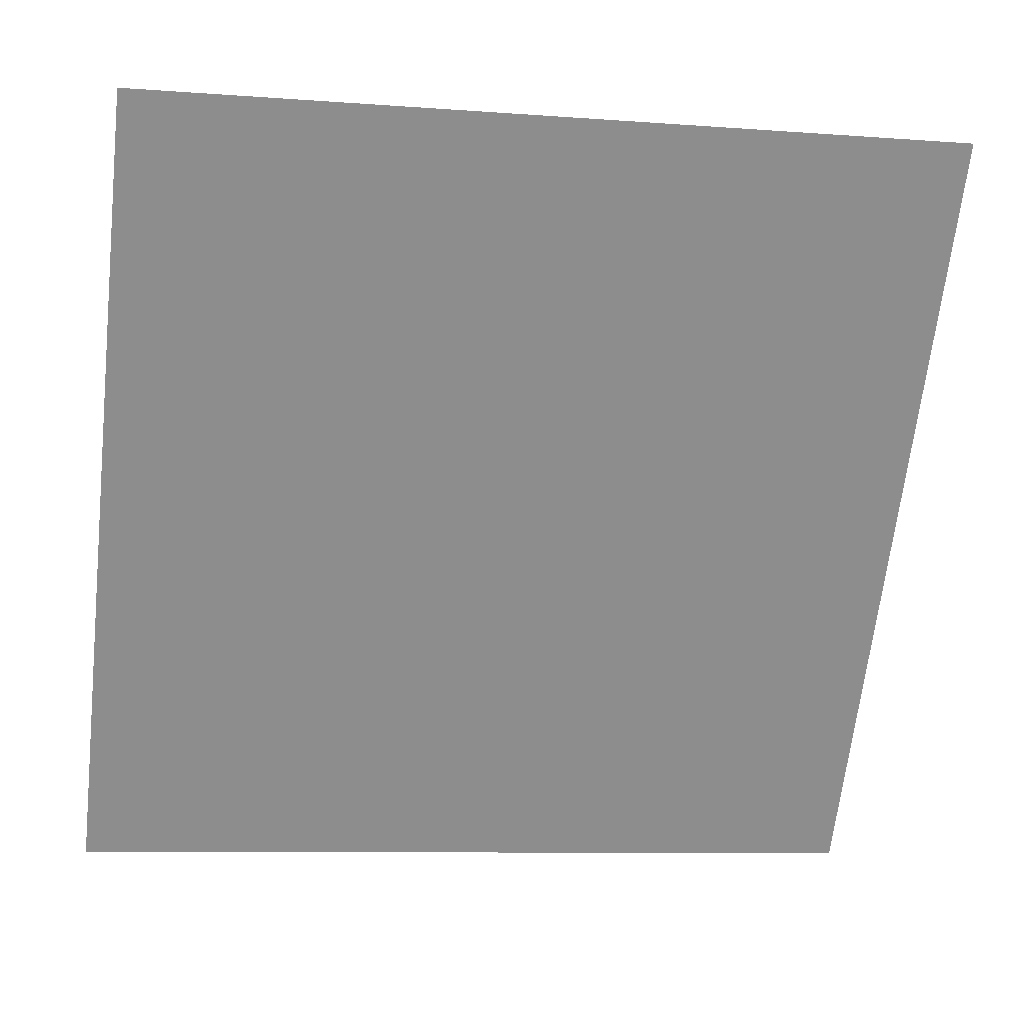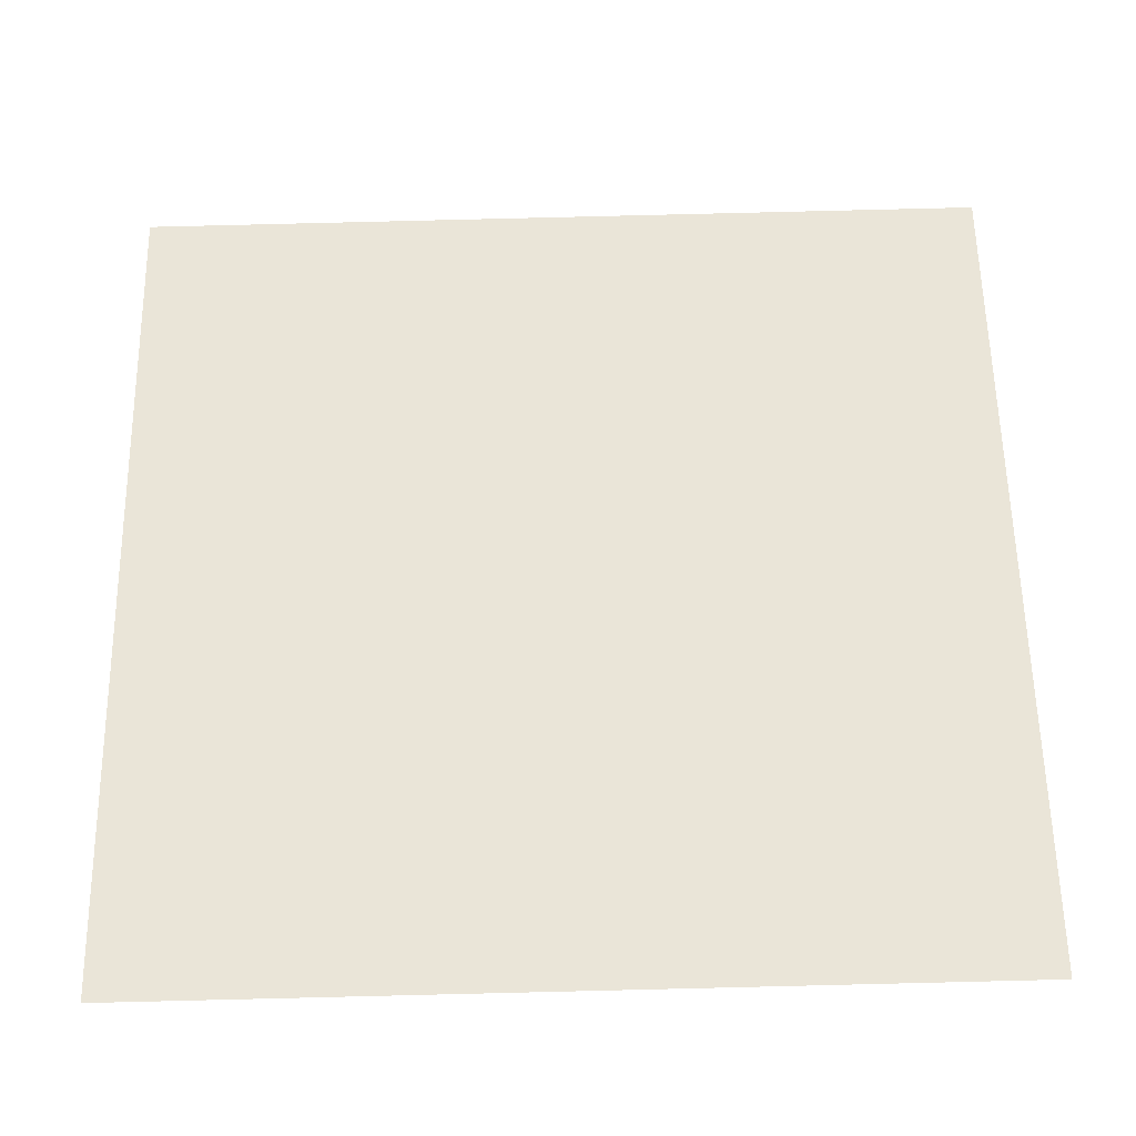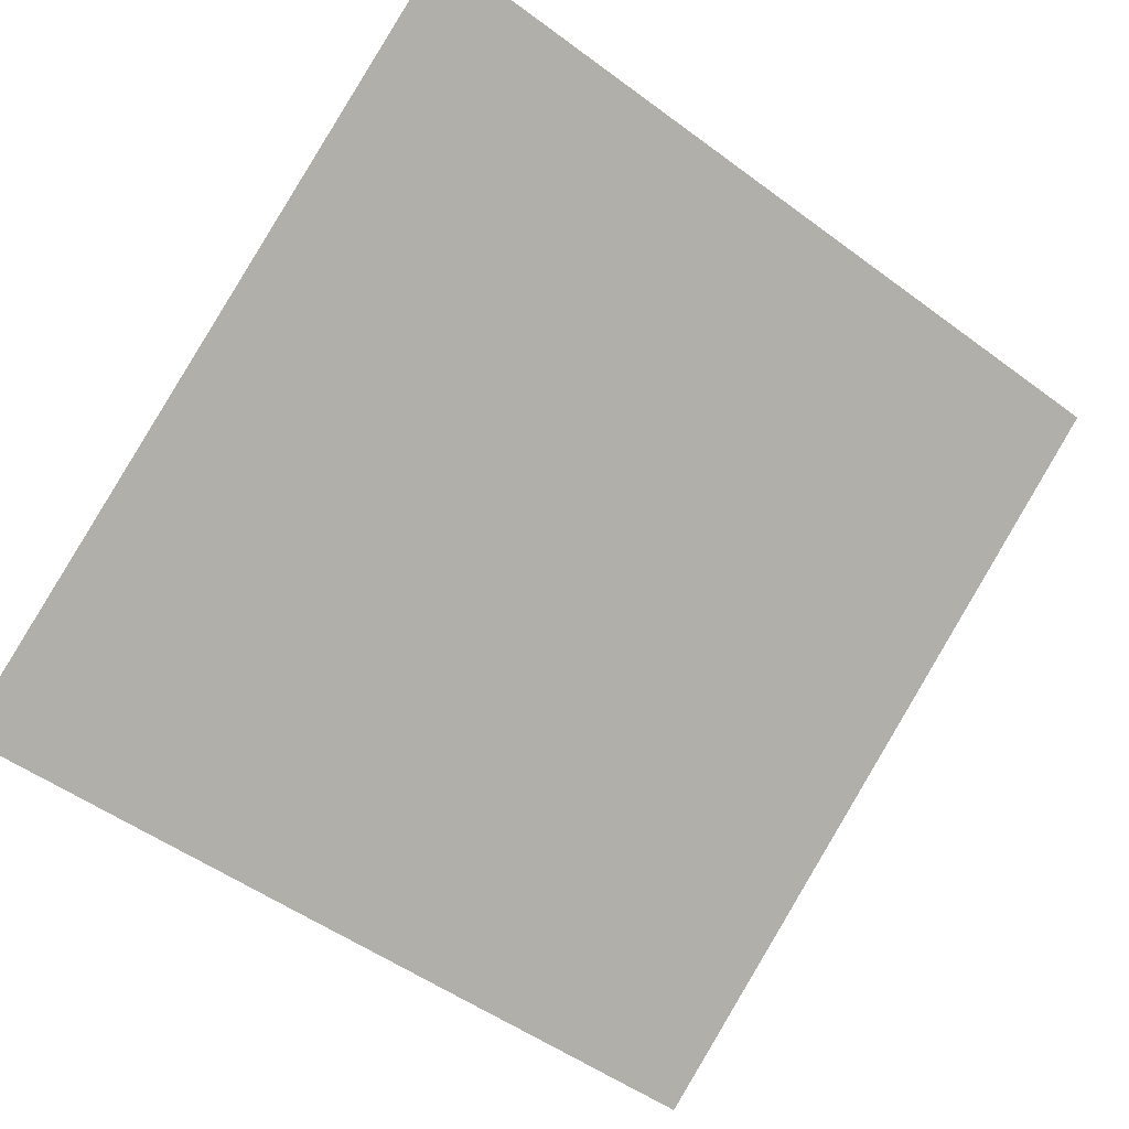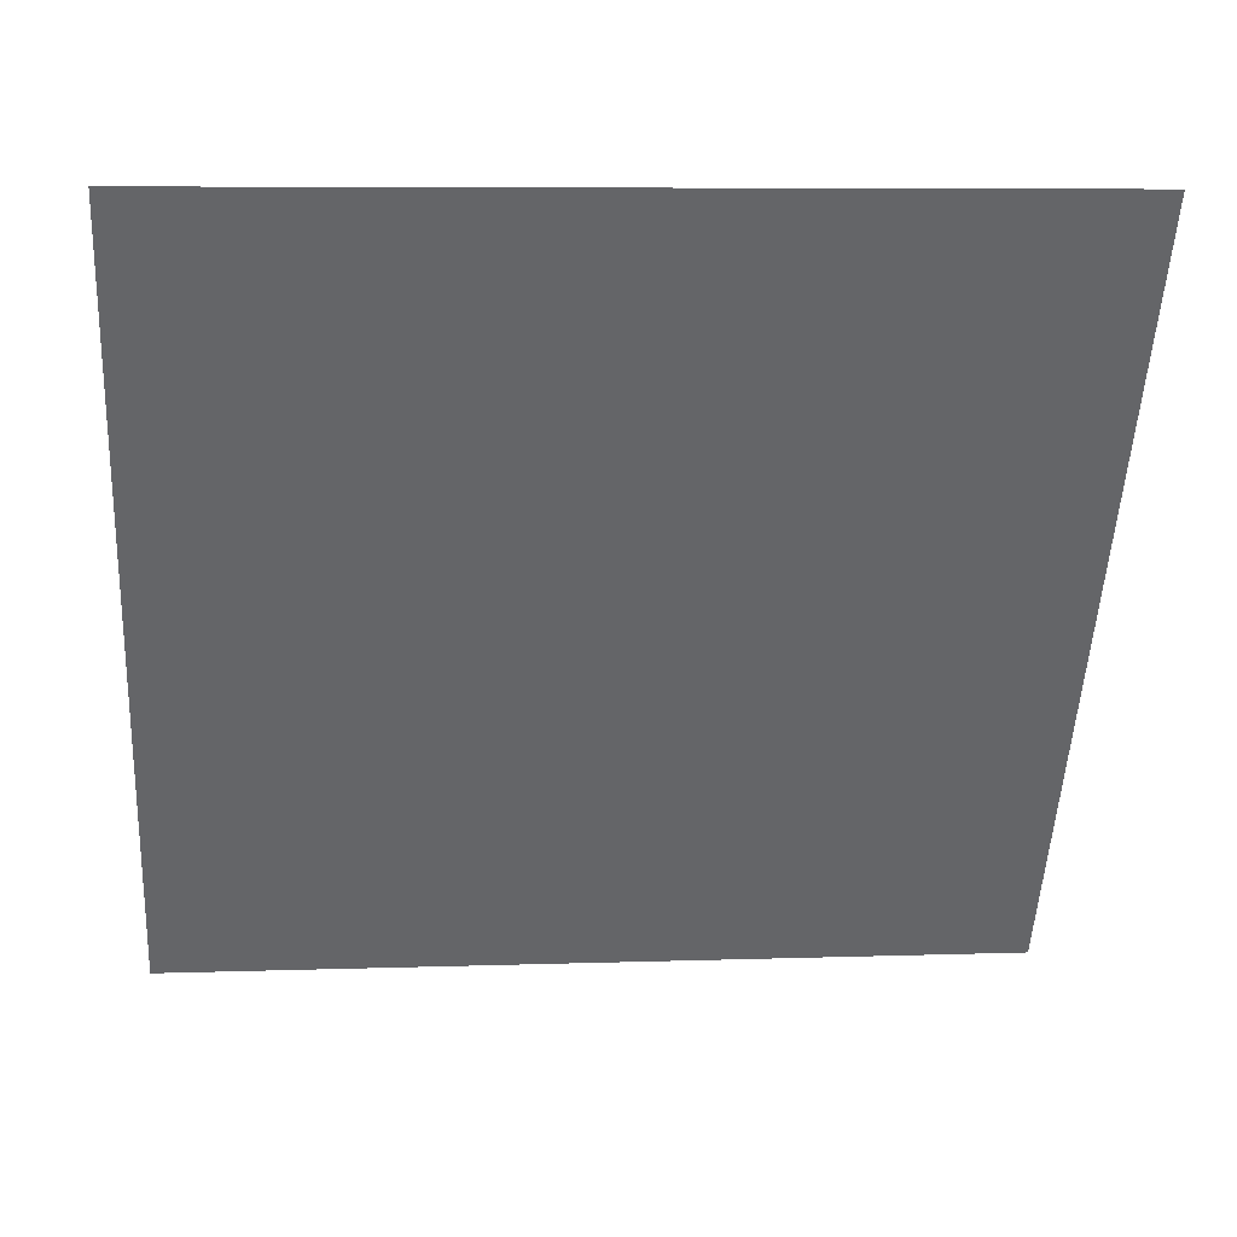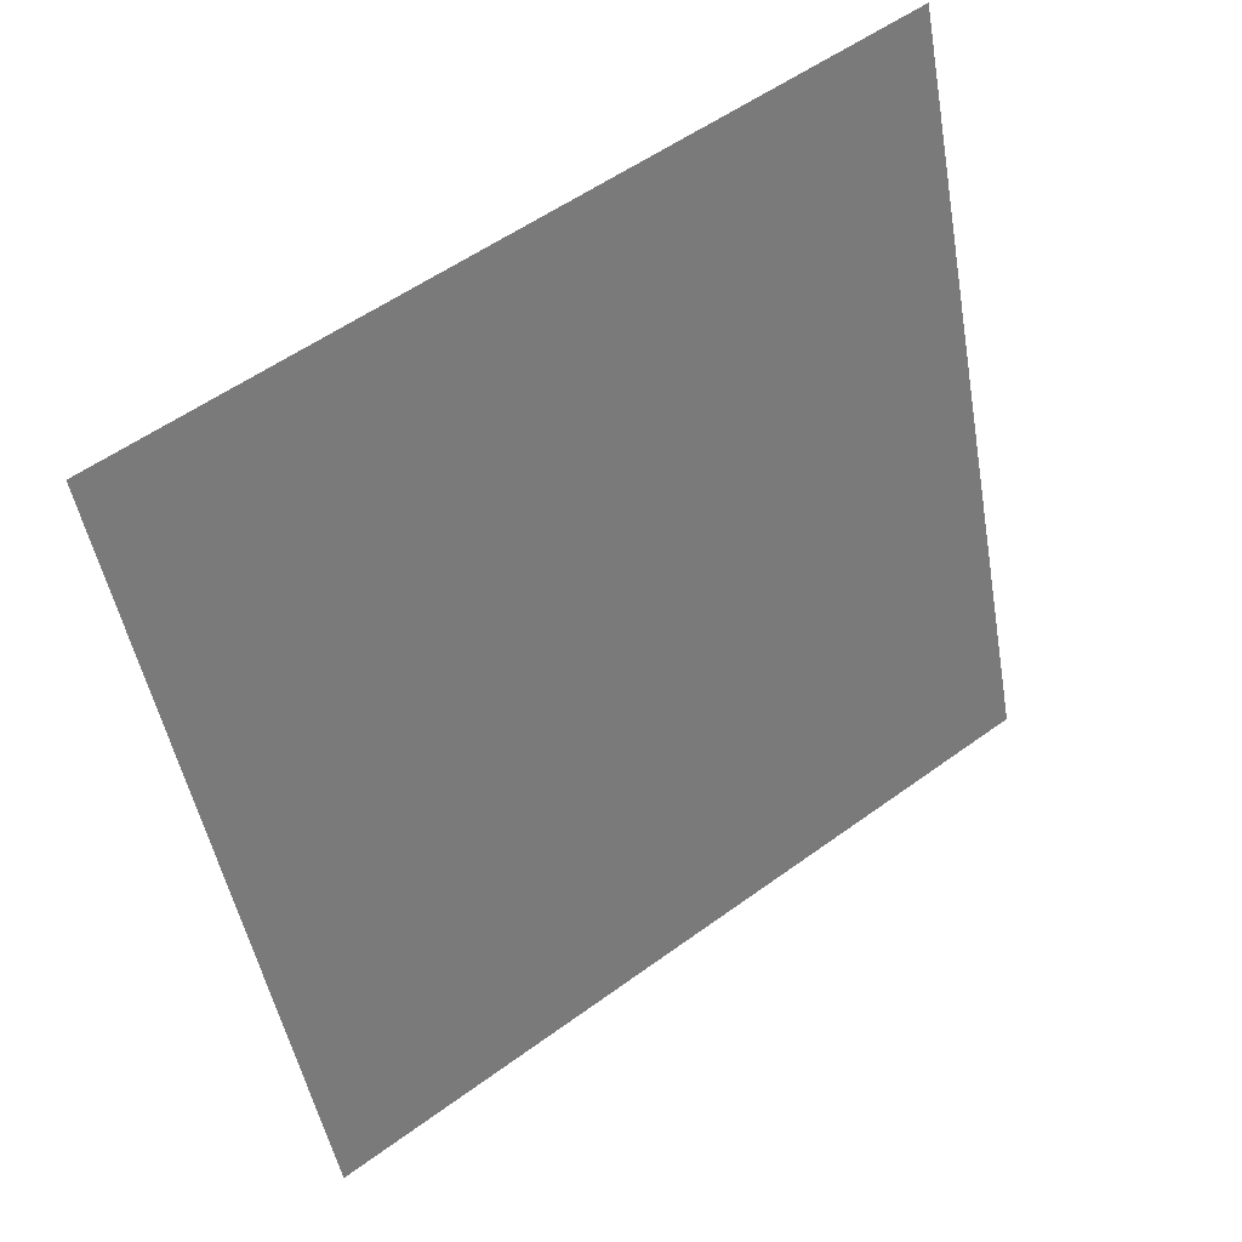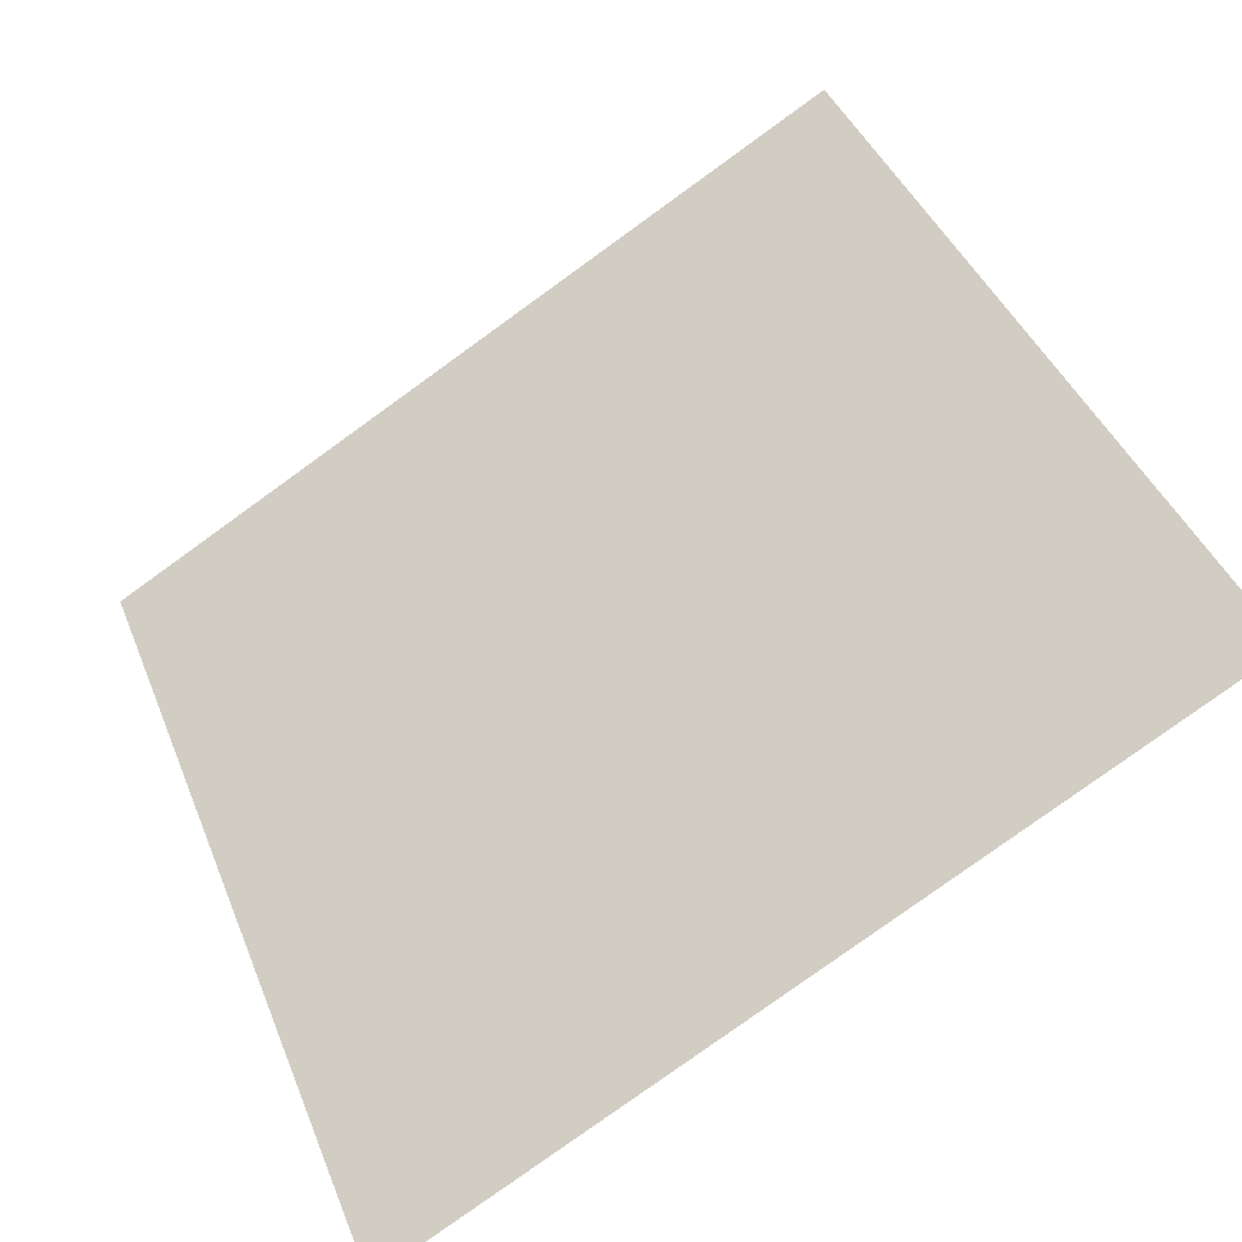
<metadata>
{"format":"obj","ext":"obj","renderer":"f3d","projection":"perspective","resolution":1024,"background":"white","views":[{"elev":-11.6,"azim":167.4,"up":"+Z"},{"elev":-68.2,"azim":179.9,"up":"+Z"},{"elev":-49.3,"azim":-38.2,"up":"+Y"},{"elev":1.8,"azim":173.3,"up":"+Z"},{"elev":-47.6,"azim":-79.5,"up":"+Y"},{"elev":-79.5,"azim":-145.6,"up":"+Z"}]}
</metadata>
<code>
v -0.04673 0.7556 0.4655
v -0.05329 0.7558 0.4656
v -0.05317 0.7597 0.4708
v -0.04661 0.7595 0.4708
f 4 3 2 1

</code>
